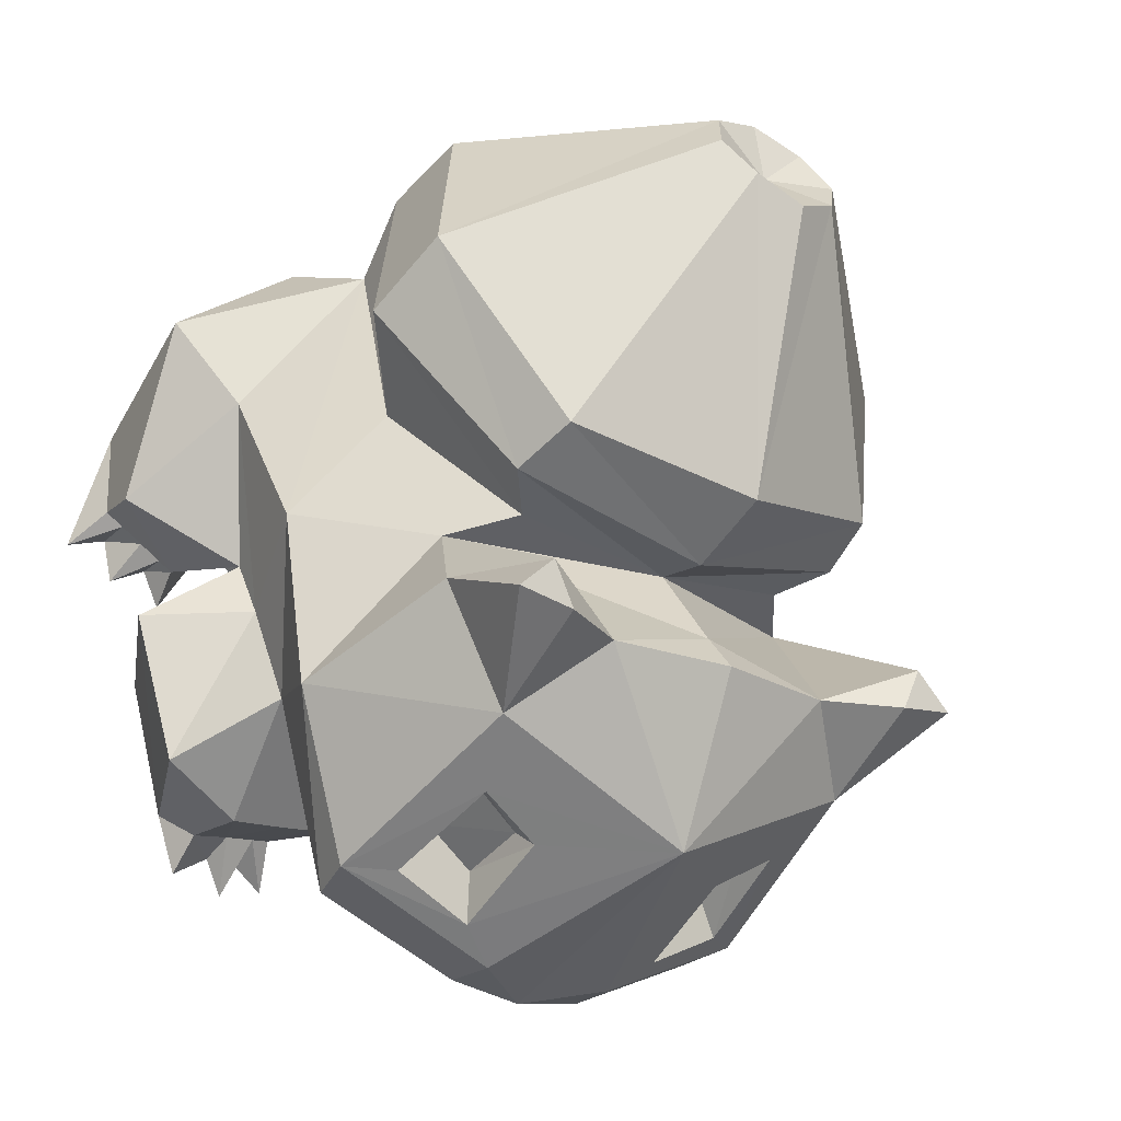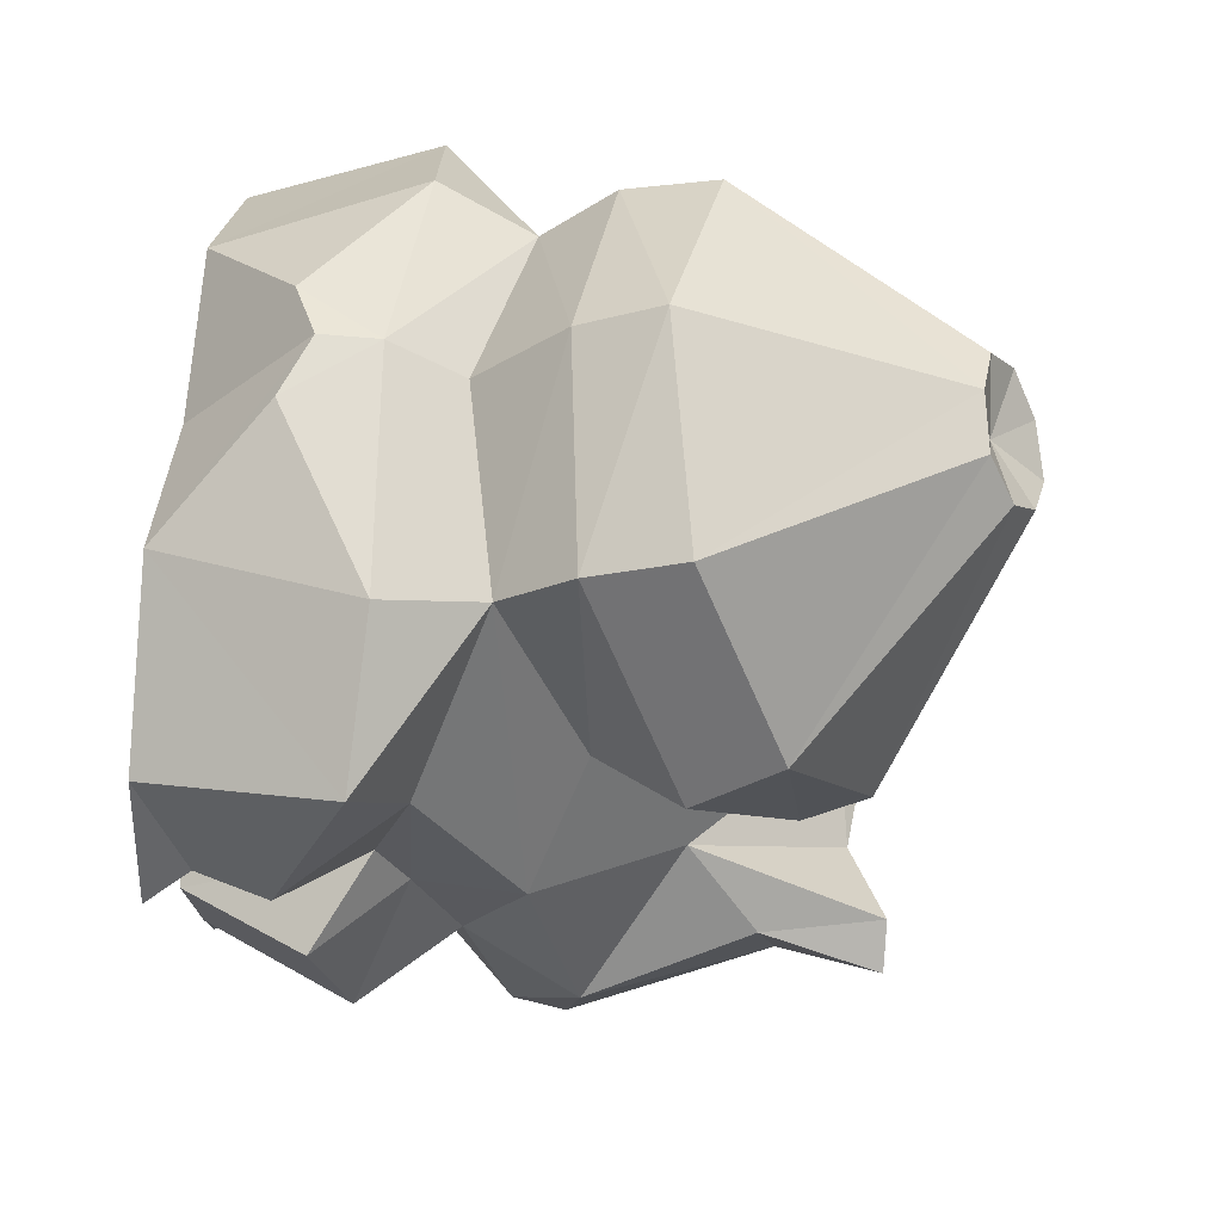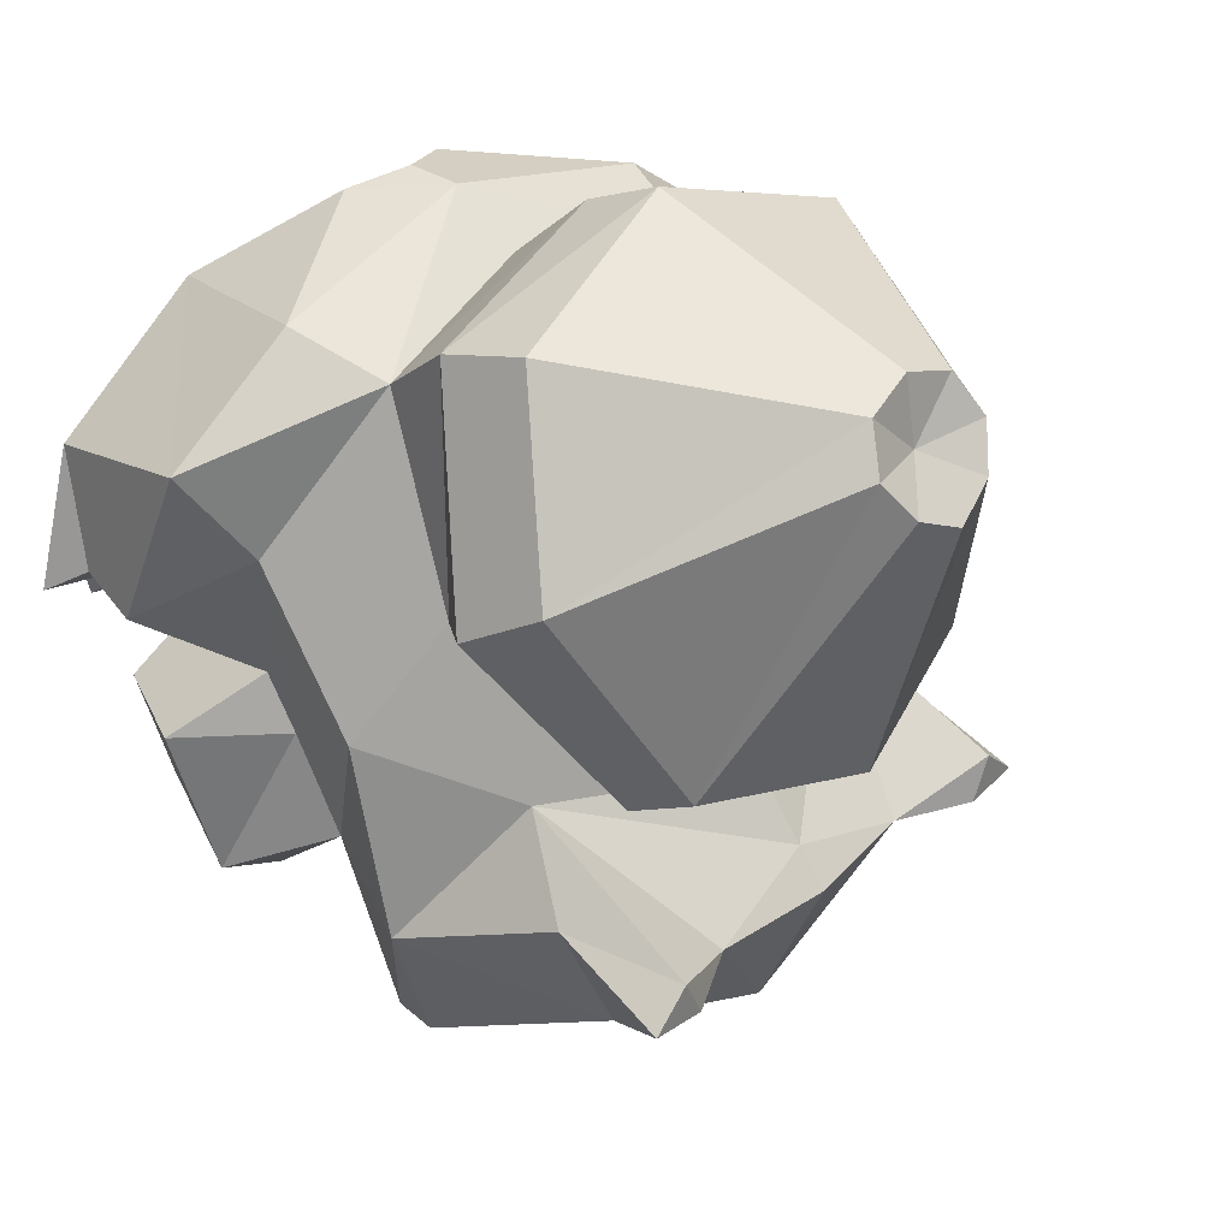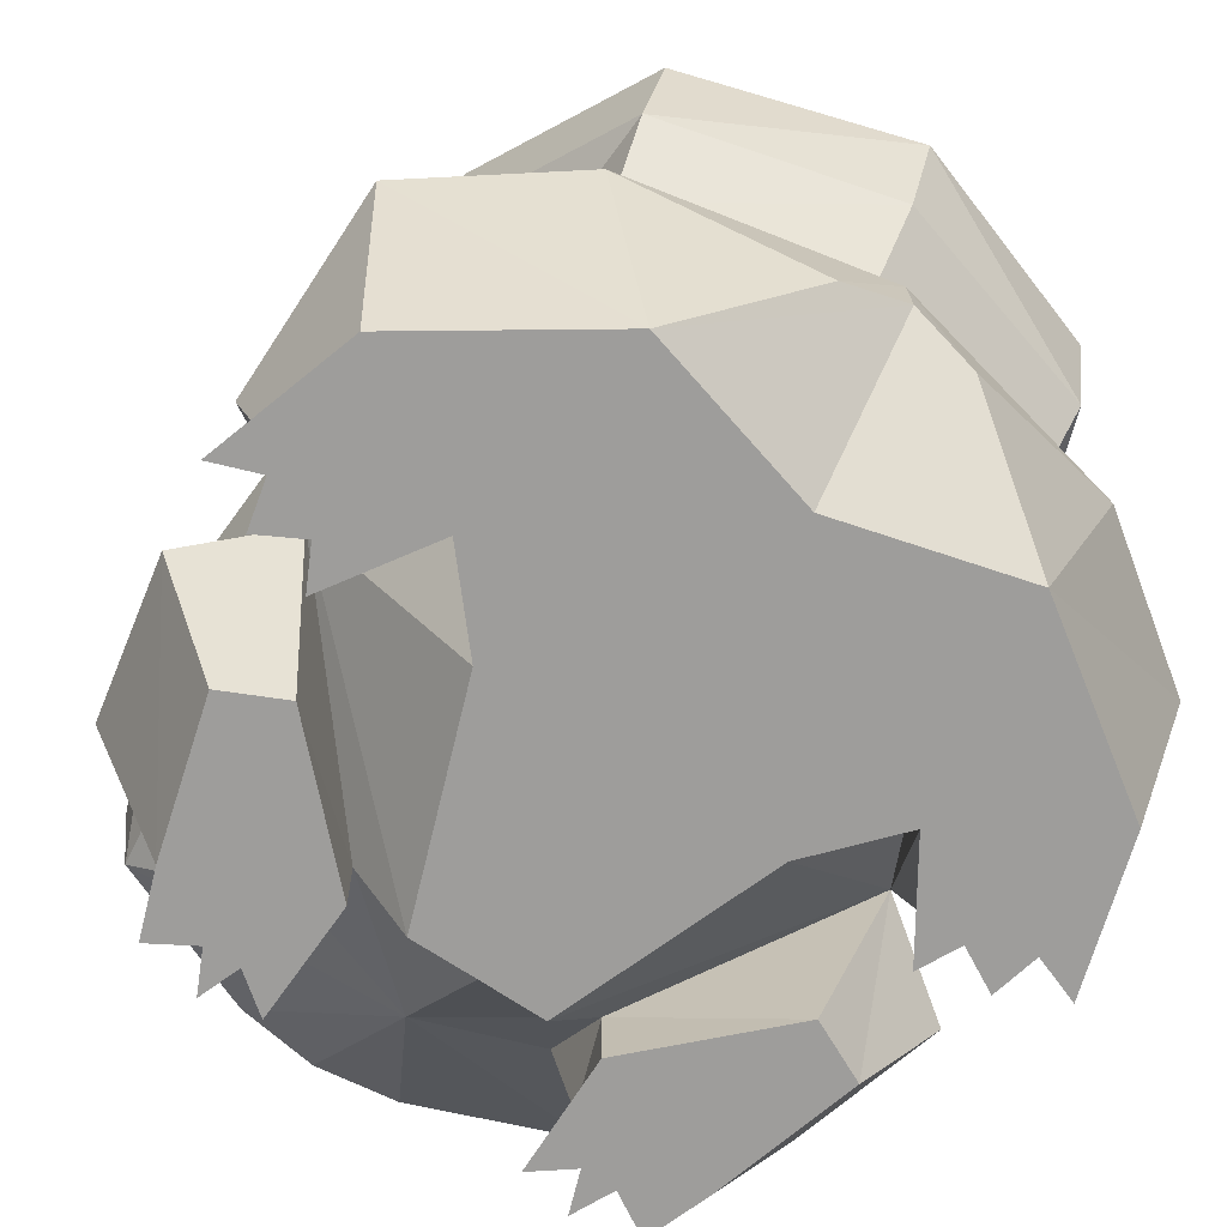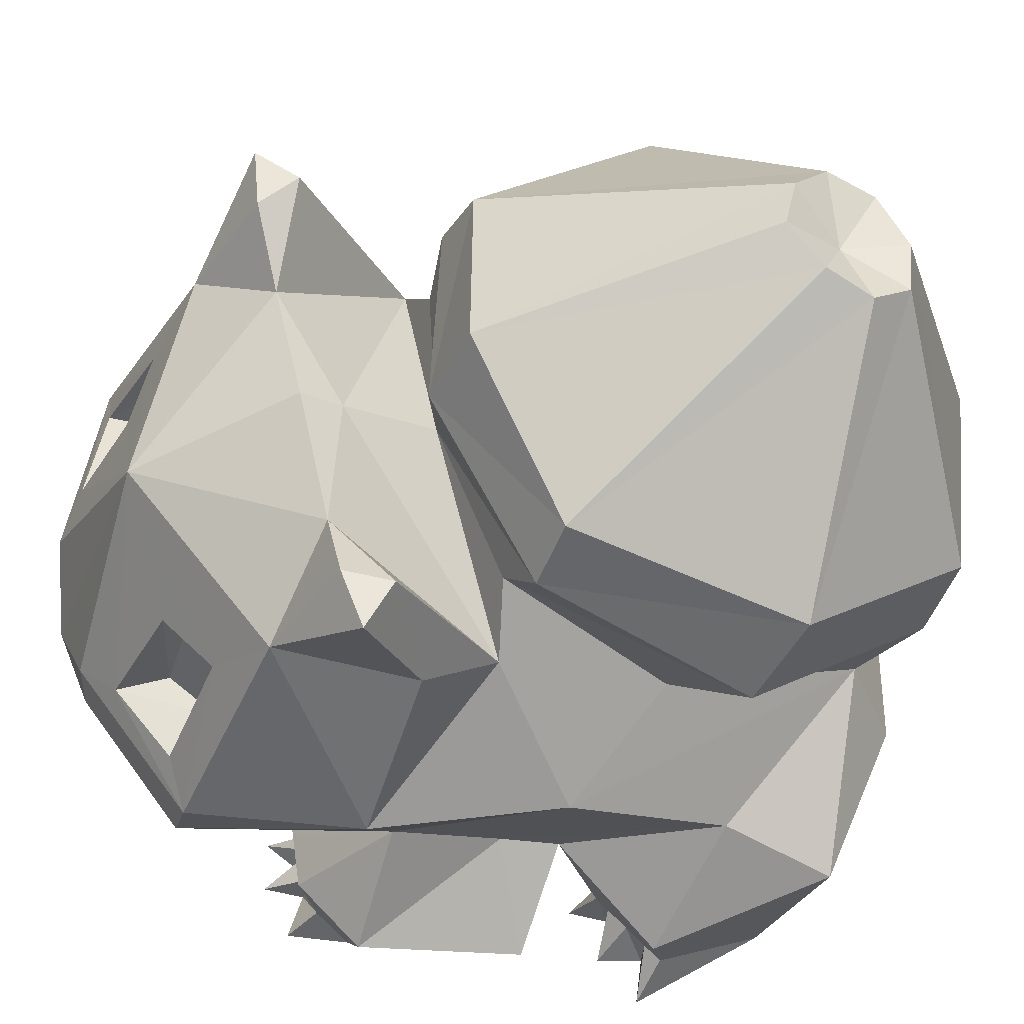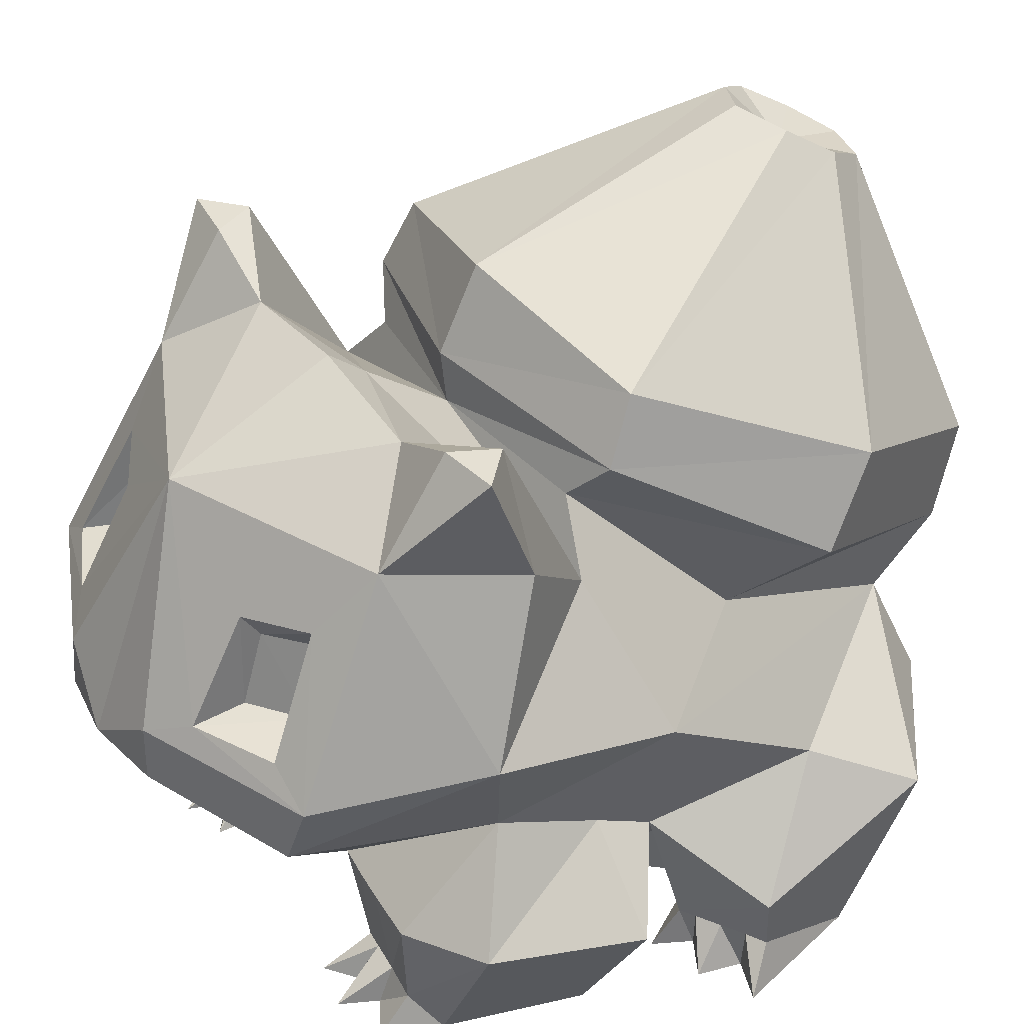
<metadata>
{"format":"obj","ext":"obj","renderer":"f3d","projection":"perspective","resolution":1024,"background":"white","views":[{"elev":-23.1,"azim":-38.3,"up":"+Y"},{"elev":55.9,"azim":-85.4,"up":"+Y"},{"elev":32.7,"azim":-48.8,"up":"+Y"},{"elev":-70.6,"azim":146.3,"up":"+Z"},{"elev":56.5,"azim":77.3,"up":"+Z"},{"elev":37.9,"azim":57.9,"up":"+Z"}]}
</metadata>
<code>
v -3.065 -11.03 -4.366e-10
v -1.221 -9.941 -4.366e-10
v -0.9817 -7.008 -4.366e-10
v -4.05 -8.279 0
v -0.387 -11.7 -4.366e-10
v 0.2608 -9.915 -4.366e-10
v 1.885 -11.16 -5.821e-10
v -5.832 -1.957 0
v 2.008 -6.017 -5.821e-10
v -3.26 -0.738 -4.366e-10
v -5.344 1.743 8.636
v -9.184 -0.8931 6.07
v -7.74 -8.121 7.315
v -5.16 -0.9405 9.987
v -4.729 -5.755 11.96
v -3.003 -9.484 1.722
v -1.213 -9.256 1.77
v 0.2582 -9.116 1.793
v 1.124 -9.034 1.806
v -3.882 -10.19 6.863
v -1.21 -9.984 6.832
v -0.4217 -9.907 6.827
v 0.2325 -9.843 6.823
v 1.825 -9.656 6.845
v 1.98 -6.048 3.212
v -6.934 1.761 15.24
v -7.114 -7.138 17.38
v -2.825 -0.441 21.68
v -4.878 -4.075 24.98
v 7.106 -11.01 5.821
v -7.166 9.041 10.79
v -3.171 6.967 17.59
v -0.4447 0.279 24.43
v -2.212 16.22 13.8
v 7.106 -0.971 25.1
v 7.106 -4.91 28.11
v -9.777 13.33 8.897
v -3.54 17.84 9.352
v 7.106 20.24 8.717
v 7.106 18.1 11.98
v -2.673 18.89 17.15
v -6.834 9.528 21.66
v 7.106 21.72 16.05
v -2.231 1.276 26.4
v 7.106 -1.254 27.71
v -2.439 20.13 21.45
v -6.111 11.88 25.53
v 7.106 23.39 19.82
v -1.619 2.609 29.36
v 7.106 0.5864 31.54
v 4.575 18.65 32.5
v 3.674 16.67 33.65
v 7.106 19.46 32.17
v 4.834 14.88 34.71
v 7.106 13.79 35.19
v 7.106 16.31 32.72
v -9.901 5.201 5.299
v -5.319 3.684 1.954
v -6.043 4.091 1.982
v -7.14 4.71 2.02
v -8.238 5.329 2.057
v -9.132 5.853 2.025
v -7.618 3.239 -5.821e-10
v -8.096 5.275 -5.821e-10
v -4.902 2.488 -4.366e-10
v -5.77 4.235 -4.366e-10
v -10.11 4.538 -4.366e-10
v -8.142 10.91 -1.164e-09
v -2.085 6.858 -4.366e-10
v -2.41 7 4.941
v -0.6352 16.02 -4.366e-10
v 7.106 -5.86 -7.276e-10
v 4.3 -5.87 -5.821e-10
v 0.8791 3.472 -5.821e-10
v 7.106 13.92 -4.366e-10
v 7.106 20.31 5.999
v 4.313 19.78 4.784
v -3.398 -15.1 13.78
v 3.497 -18.07 14.28
v -4.106 -14.62 16.39
v 3.659 -17.97 16.72
v 1.717 -13.16 21.24
v 1.709 -14.15 17.94
v -0.6948 -12.43 18.05
v -0.5653 -11.47 21.41
v 7.106 -14.25 26.19
v -2.469 -9.88 25.85
v 1.116 -6.643 28.84
v 7.106 -6.643 29.57
v -3.461 -4.68 30.6
v 1.908 -13.96 22.37
v -1.081 -12.26 22.85
v -2.022 -14.75 17.75
v 1.744 -16.54 17.74
v 7.106 -18.66 14.44
v -5.272 -6.323 30.6
v -2.46 -6.7 30.6
v 17.28 -11.03 -4.366e-10
v 18.26 -8.279 0
v 15.19 -7.008 -4.366e-10
v 15.43 -9.941 -4.366e-10
v 14.6 -11.7 -4.366e-10
v 13.95 -9.915 -4.366e-10
v 12.33 -11.16 -5.821e-10
v 20.04 -1.957 0
v 12.2 -6.017 -5.821e-10
v 17.47 -0.738 -4.366e-10
v 23.39 -0.8931 6.07
v 19.55 1.743 8.636
v 21.95 -8.121 7.315
v 18.94 -5.755 11.96
v 19.37 -0.9405 9.987
v 17.21 -9.484 1.722
v 15.42 -9.256 1.77
v 13.95 -9.116 1.793
v 13.09 -9.034 1.806
v 15.42 -9.984 6.832
v 18.09 -10.19 6.863
v 14.63 -9.907 6.827
v 13.98 -9.843 6.823
v 12.39 -9.656 6.845
v 12.23 -6.048 3.212
v 21.33 -7.138 17.38
v 21.14 1.761 15.24
v 19.09 -4.075 24.98
v 17.04 -0.441 21.68
v 21.38 9.041 10.79
v 14.66 0.279 24.43
v 17.38 6.967 17.59
v 16.42 16.22 13.8
v 17.75 17.84 9.352
v 23.99 13.33 8.897
v 21.05 9.528 21.66
v 16.88 18.89 17.15
v 16.44 1.276 26.4
v 20.32 11.88 25.53
v 16.65 20.13 21.45
v 15.83 2.609 29.36
v 10.54 16.67 33.65
v 9.636 18.65 32.5
v 9.377 14.88 34.71
v 24.11 5.201 5.299
v 23.34 5.853 2.025
v 22.45 5.329 2.057
v 21.35 4.71 2.02
v 20.25 4.091 1.982
v 19.53 3.684 1.954
v 22.31 5.275 -5.821e-10
v 21.83 3.239 -5.821e-10
v 19.98 4.235 -4.366e-10
v 19.11 2.488 -4.366e-10
v 24.32 4.538 -4.366e-10
v 22.35 10.91 -1.164e-09
v 16.3 6.858 -4.366e-10
v 16.62 7 4.941
v 14.85 16.02 -4.366e-10
v 9.911 -5.87 -5.821e-10
v 13.33 3.472 -5.821e-10
v 9.899 19.78 4.784
v 10.71 -18.07 14.28
v 17.61 -15.1 13.78
v 10.55 -17.97 16.72
v 18.32 -14.62 16.39
v 12.49 -13.16 21.24
v 14.78 -11.47 21.41
v 14.91 -12.43 18.05
v 12.5 -14.15 17.94
v 13.09 -6.643 28.84
v 16.68 -9.88 25.85
v 17.67 -4.68 30.6
v 15.29 -12.26 22.85
v 12.3 -13.96 22.37
v 12.47 -16.54 17.74
v 16.23 -14.75 17.75
v 19.48 -6.323 30.6
v 16.67 -6.7 30.6
g obj_3241454
f 1 2 3
f 3 4 1
f 2 5 3
f 5 6 3
f 3 6 7
f 8 4 3
f 3 7 9
f 8 3 10
f 10 3 9
f 8 10 11
f 11 12 8
f 4 8 12
f 12 13 4
f 13 12 14
f 14 15 13
f 1 4 16
f 2 1 16
f 16 17 2
f 5 2 17
f 17 18 5
f 6 5 18
f 7 6 18
f 18 19 7
f 17 16 20
f 20 21 17
f 18 17 21
f 21 22 18
f 18 22 23
f 19 18 23
f 23 24 19
f 21 20 15
f 22 21 15
f 23 22 15
f 24 23 15
f 13 20 16
f 16 4 13
f 20 13 15
f 9 7 19
f 19 25 9
f 10 9 25
f 25 11 10
f 19 24 25
f 12 11 14
f 15 14 26
f 26 27 15
f 27 26 28
f 28 29 27
f 25 24 30
f 14 11 31
f 31 26 14
f 28 26 32
f 32 33 28
f 26 31 34
f 34 32 26
f 28 33 35
f 35 36 28
f 34 31 37
f 37 38 34
f 34 38 39
f 39 40 34
f 32 34 41
f 41 42 32
f 34 40 43
f 43 41 34
f 33 32 42
f 42 44 33
f 35 33 44
f 44 45 35
f 42 41 46
f 46 47 42
f 41 43 48
f 48 46 41
f 44 42 47
f 47 49 44
f 45 44 49
f 49 50 45
f 47 46 51
f 51 52 47
f 46 48 53
f 53 51 46
f 49 47 52
f 52 54 49
f 50 49 54
f 54 55 50
f 52 51 56
f 51 53 56
f 54 52 56
f 55 54 56
f 31 11 57
f 57 37 31
f 57 11 58
f 57 58 59
f 57 59 60
f 57 60 61
f 57 61 62
f 60 63 64
f 64 61 60
f 58 65 66
f 66 59 58
f 59 66 63
f 63 60 59
f 67 62 61
f 61 64 67
f 62 67 68
f 62 68 37
f 37 57 62
f 65 58 69
f 69 58 11
f 11 70 69
f 69 71 68
f 66 65 69
f 69 68 66
f 66 68 64
f 64 63 66
f 67 64 68
f 25 30 72
f 72 73 25
f 11 25 73
f 73 74 11
f 71 75 76
f 76 77 71
f 39 38 77
f 77 76 39
f 74 69 70
f 70 11 74
f 37 68 71
f 71 38 37
f 38 71 77
f 69 74 75
f 75 71 69
f 74 73 72
f 72 75 74
f 30 24 78
f 78 79 30
f 79 78 80
f 80 81 79
f 82 83 84
f 84 85 82
f 86 87 88
f 88 89 86
f 36 89 88
f 88 28 36
f 87 80 27
f 27 29 87
f 28 88 90
f 90 29 28
f 27 80 78
f 78 15 27
f 86 91 92
f 92 87 86
f 80 93 94
f 94 81 80
f 86 81 94
f 94 91 86
f 80 87 92
f 92 93 80
f 92 91 82
f 82 85 92
f 91 94 83
f 83 82 91
f 94 93 84
f 84 83 94
f 93 92 85
f 85 84 93
f 81 86 95
f 79 95 30
f 79 81 95
f 90 96 29
f 96 87 29
f 15 78 24
f 88 87 97
f 97 90 88
f 96 97 87
f 97 96 90
f 98 99 100
f 100 101 98
f 101 100 102
f 102 100 103
f 100 104 103
f 105 100 99
f 100 106 104
f 105 107 100
f 107 106 100
f 105 108 109
f 109 107 105
f 99 110 108
f 108 105 99
f 110 111 112
f 112 108 110
f 98 113 99
f 101 114 113
f 113 98 101
f 102 115 114
f 114 101 102
f 103 115 102
f 104 116 115
f 115 103 104
f 114 117 118
f 118 113 114
f 115 119 117
f 117 114 115
f 115 120 119
f 116 121 120
f 120 115 116
f 117 111 118
f 119 111 117
f 120 111 119
f 121 111 120
f 110 99 113
f 113 118 110
f 118 111 110
f 106 122 116
f 116 104 106
f 107 109 122
f 122 106 107
f 116 122 121
f 108 112 109
f 111 123 124
f 124 112 111
f 123 125 126
f 126 124 123
f 122 30 121
f 112 124 127
f 127 109 112
f 126 128 129
f 129 124 126
f 124 129 130
f 130 127 124
f 126 36 35
f 35 128 126
f 130 131 132
f 132 127 130
f 130 40 39
f 39 131 130
f 129 133 134
f 134 130 129
f 130 134 43
f 43 40 130
f 128 135 133
f 133 129 128
f 35 45 135
f 135 128 35
f 133 136 137
f 137 134 133
f 134 137 48
f 48 43 134
f 135 138 136
f 136 133 135
f 45 50 138
f 138 135 45
f 136 139 140
f 140 137 136
f 137 140 53
f 53 48 137
f 138 141 139
f 139 136 138
f 50 55 141
f 141 138 50
f 139 56 140
f 140 56 53
f 141 56 139
f 55 56 141
f 127 132 142
f 142 109 127
f 142 143 144
f 142 144 145
f 142 145 146
f 142 146 147
f 142 147 109
f 145 144 148
f 148 149 145
f 147 146 150
f 150 151 147
f 146 145 149
f 149 150 146
f 152 148 144
f 144 143 152
f 143 153 152
f 143 142 132
f 132 153 143
f 151 154 147
f 154 155 109
f 109 147 154
f 154 153 156
f 150 153 154
f 154 151 150
f 150 149 148
f 148 153 150
f 152 153 148
f 122 157 72
f 72 30 122
f 109 158 157
f 157 122 109
f 156 159 76
f 76 75 156
f 39 76 159
f 159 131 39
f 158 109 155
f 155 154 158
f 132 131 156
f 156 153 132
f 131 159 156
f 154 156 75
f 75 158 154
f 158 75 72
f 72 157 158
f 30 160 161
f 161 121 30
f 160 162 163
f 163 161 160
f 164 165 166
f 166 167 164
f 86 89 168
f 168 169 86
f 36 126 168
f 168 89 36
f 169 125 123
f 123 163 169
f 126 125 170
f 170 168 126
f 123 111 161
f 161 163 123
f 86 169 171
f 171 172 86
f 163 162 173
f 173 174 163
f 86 172 173
f 173 162 86
f 163 174 171
f 171 169 163
f 171 165 164
f 164 172 171
f 172 164 167
f 167 173 172
f 173 167 166
f 166 174 173
f 174 166 165
f 165 171 174
f 162 95 86
f 160 30 95
f 160 95 162
f 170 125 175
f 175 125 169
f 111 121 161
f 168 170 176
f 176 169 168
f 175 169 176
f 176 170 175

</code>
